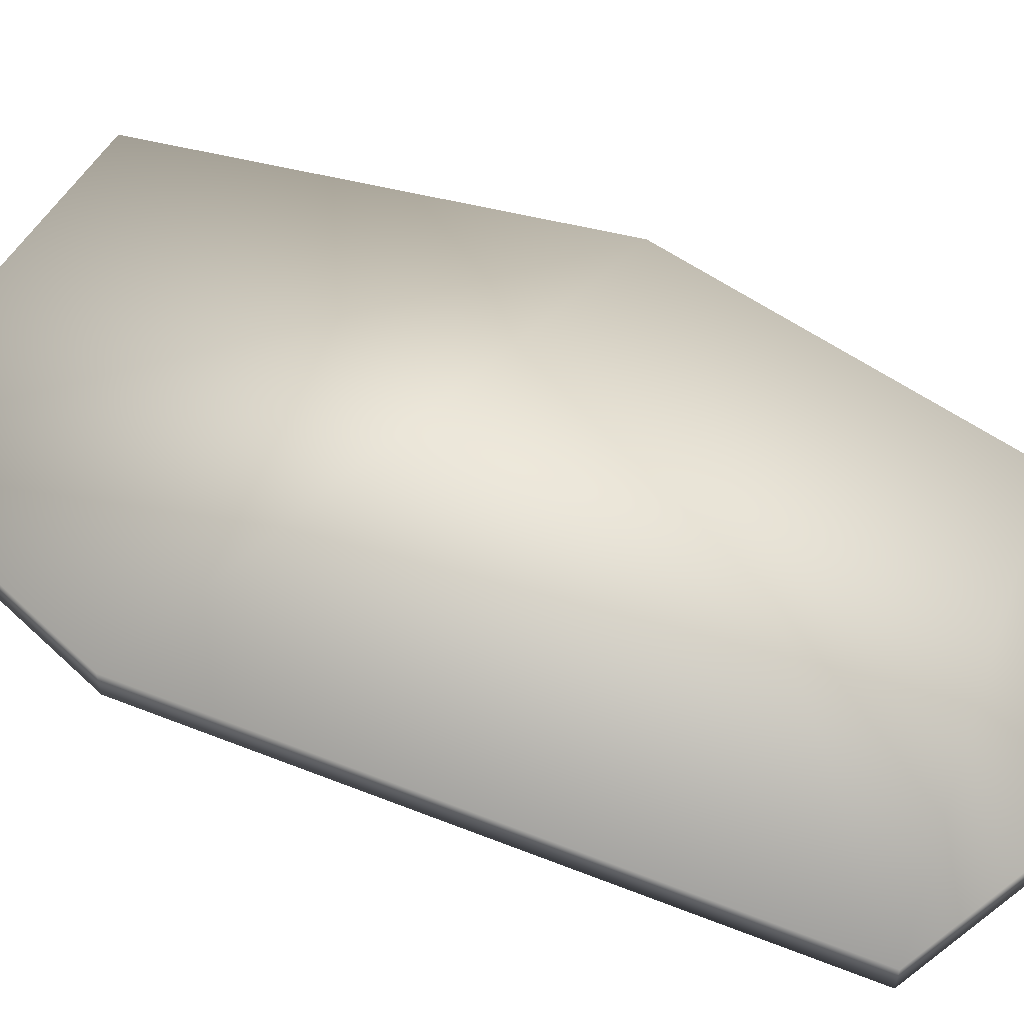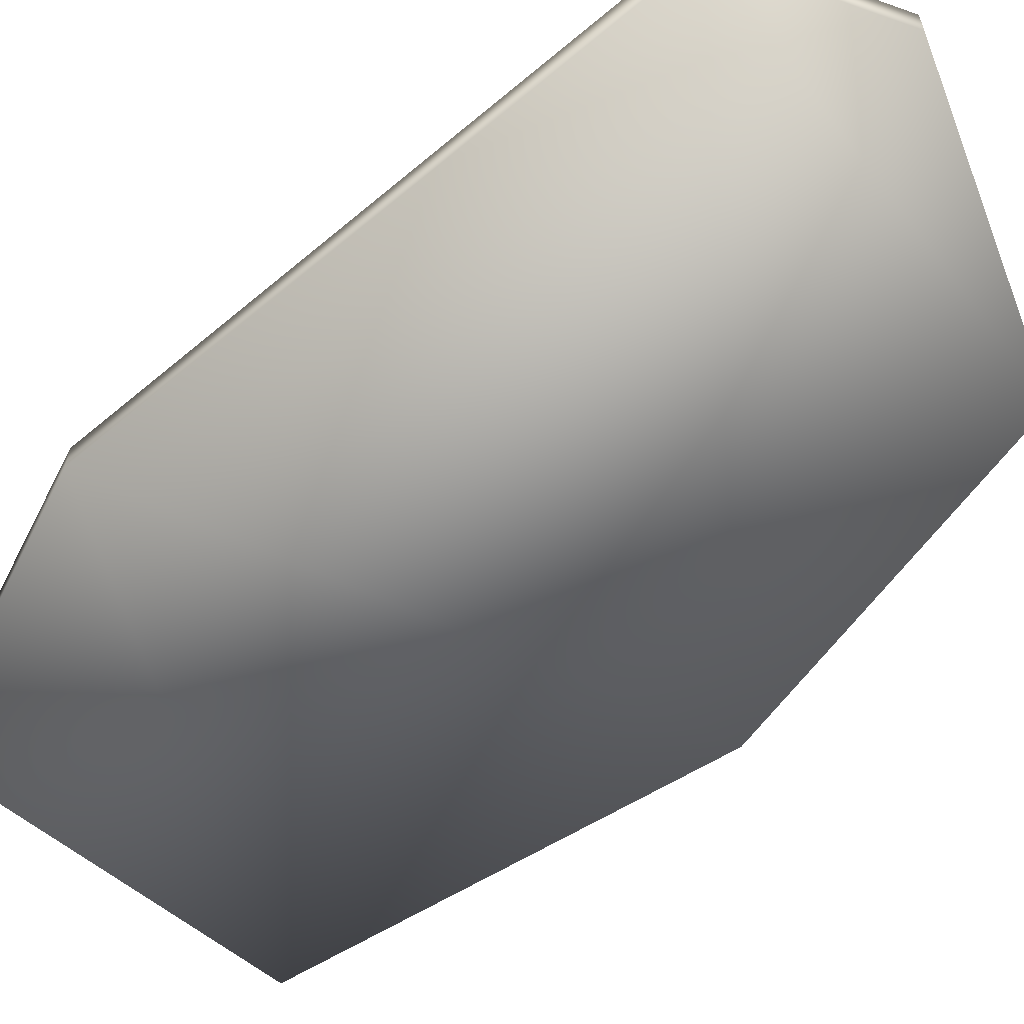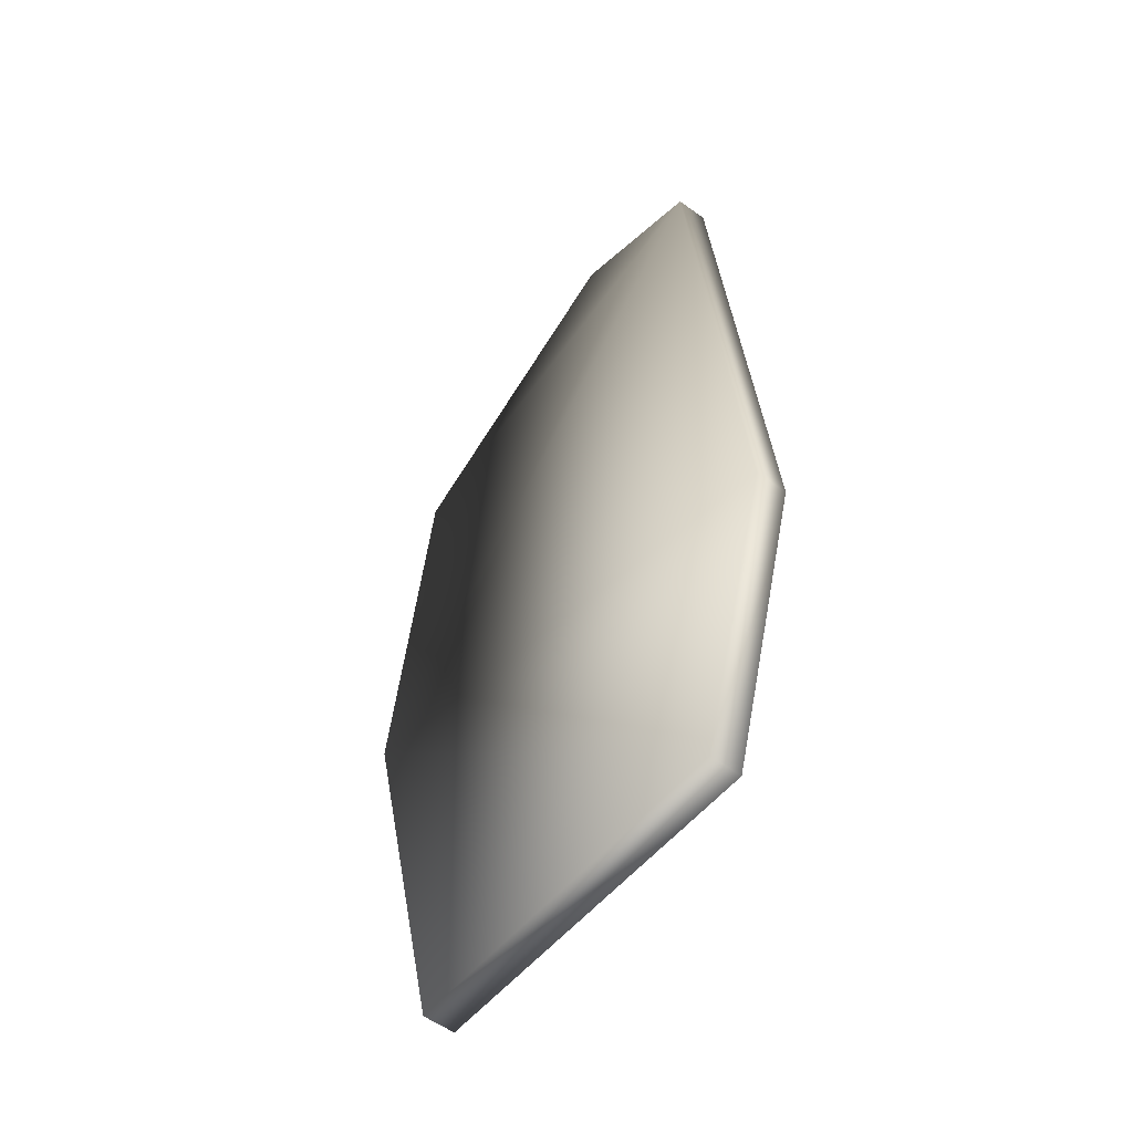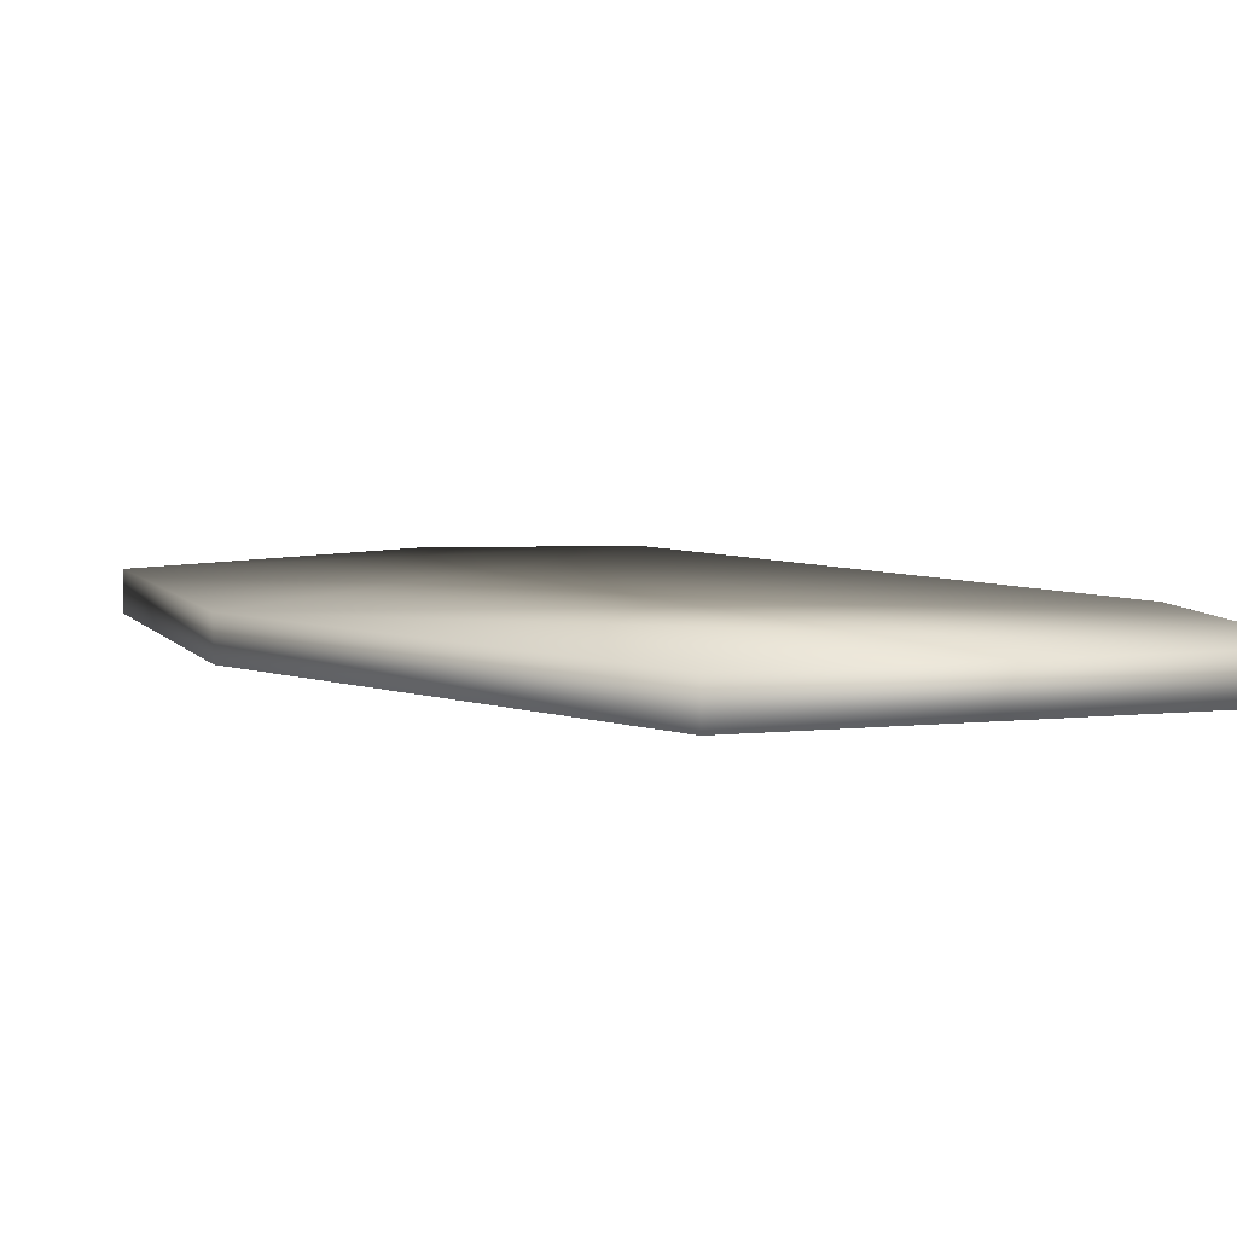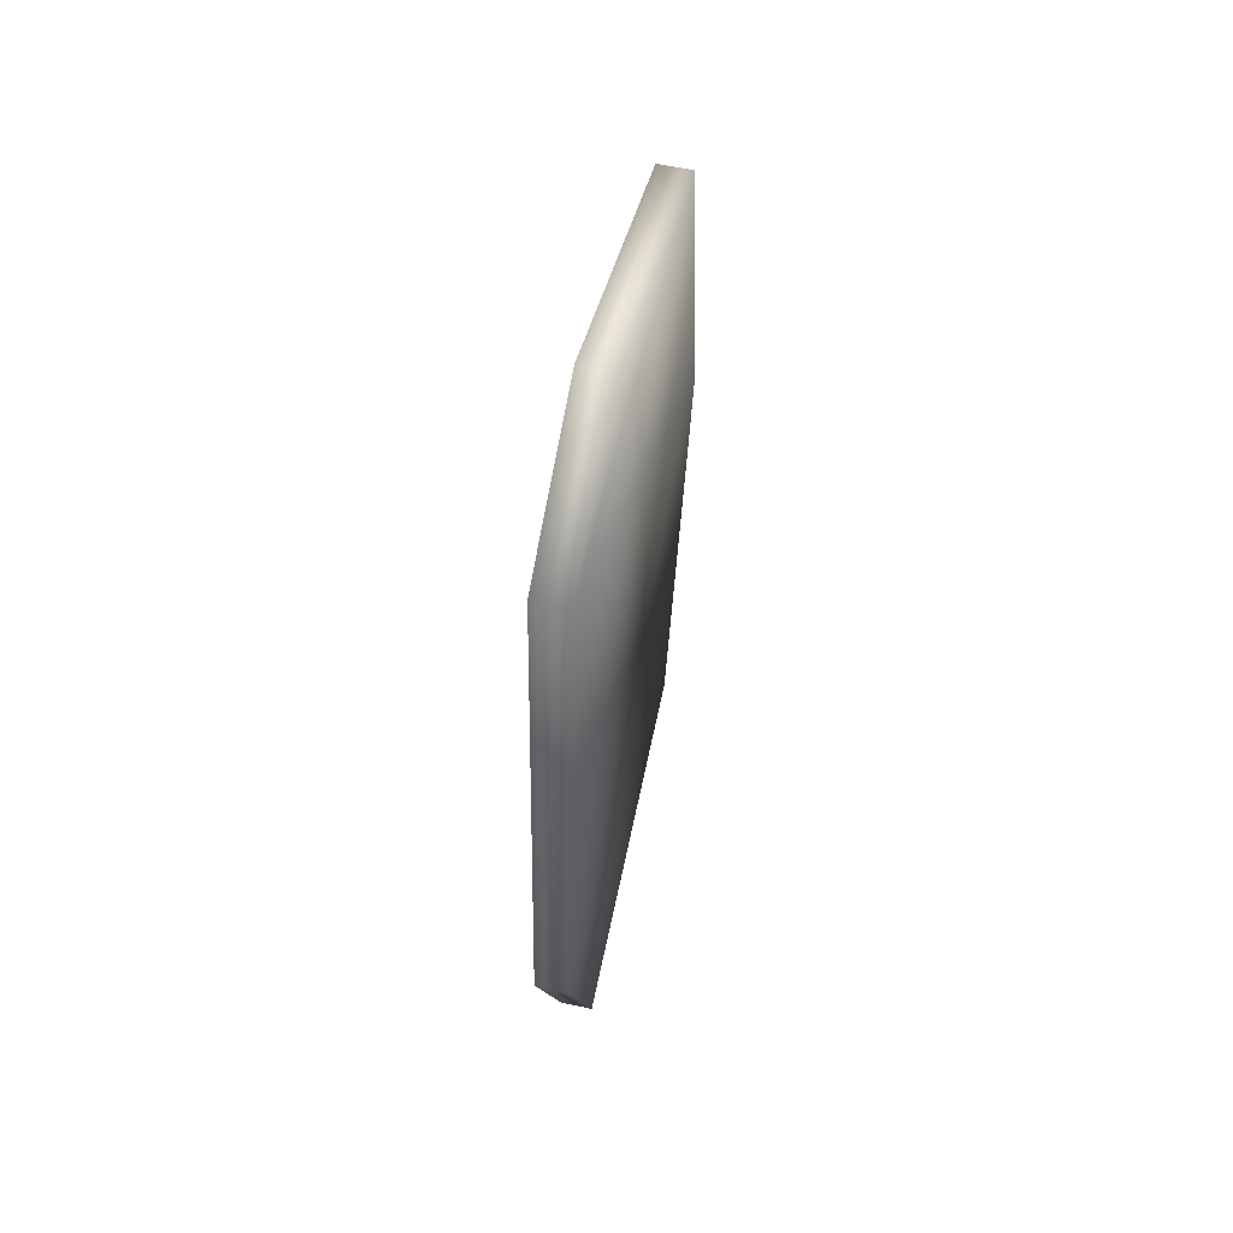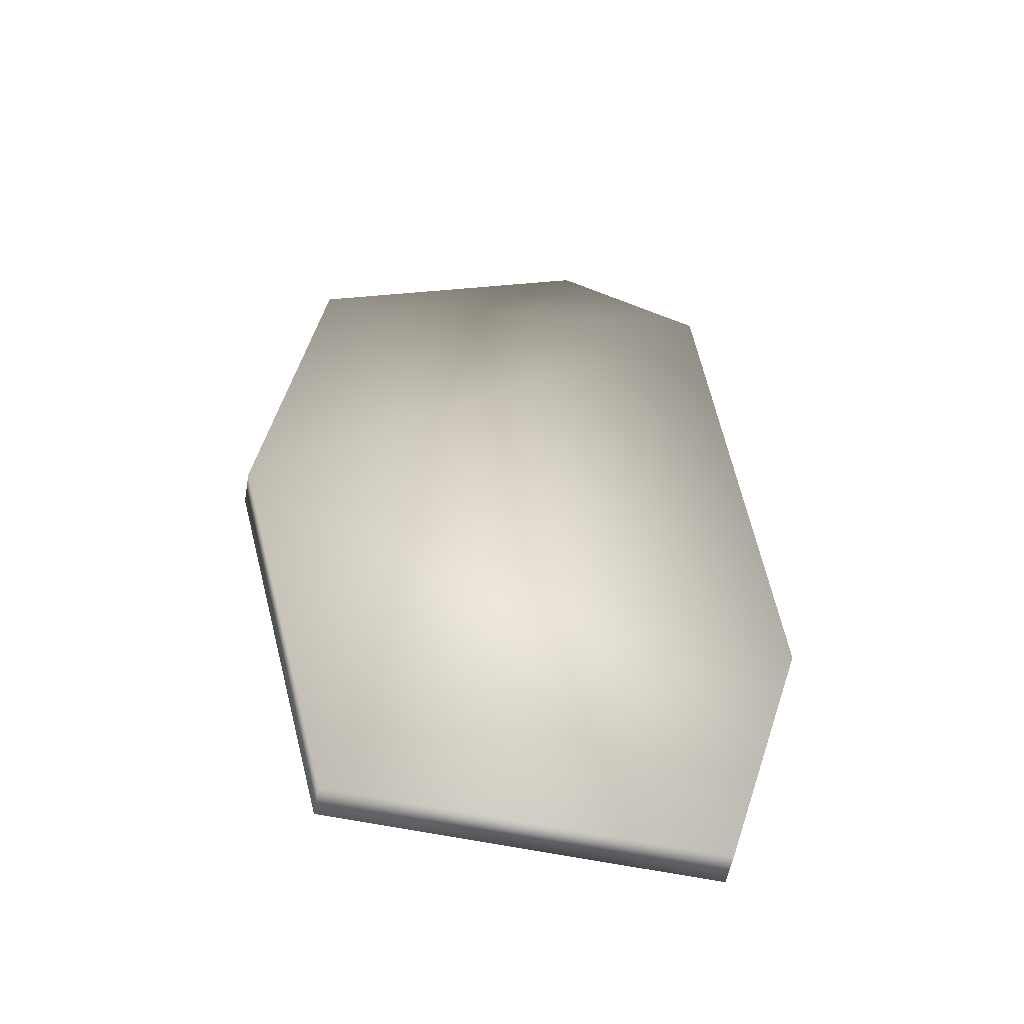
<metadata>
{"format":"obj","ext":"obj","renderer":"f3d","projection":"perspective","resolution":1024,"background":"white","views":[{"elev":56.5,"azim":-62.1,"up":"+Y"},{"elev":-59.5,"azim":-43.6,"up":"+Y"},{"elev":-55.6,"azim":-127.5,"up":"+Z"},{"elev":4.9,"azim":155.0,"up":"+Y"},{"elev":61.9,"azim":-77.9,"up":"+Z"},{"elev":-53.9,"azim":170.0,"up":"+Z"}]}
</metadata>
<code>
v  -0.7238 0 0.8695
v  -0.4622 0 0.9837
v  -0.4622 0.054 0.9837
v  -0.7238 0.054 0.8695
v  0.1294 0 0.1084
v  -0.0533 0 -0.6466
v  -0.0533 0.054 -0.6466
v  0.1294 0.054 0.112
v  -0.6799 0 -0.6814
v  -0.6799 0.054 -0.6814
v  -0.8261 0 -0.1906
v  -0.8261 0.054 -0.1906
v  0.0314 0 0.7546
v  0.0314 0.054 0.7546
o cardboard_small1
g cardboard_small1
f 1 2 3 4
f 5 6 7 8
f 6 9 10 7
f 11 1 4 12
f 12 10 9 11
f 2 13 14 3
f 4 3 14 8
f 1 5 13 2
f 8 14 13 5
f 11 9 6 5
f 8 7 10 12
f 12 4 8
f 5 1 11

</code>
